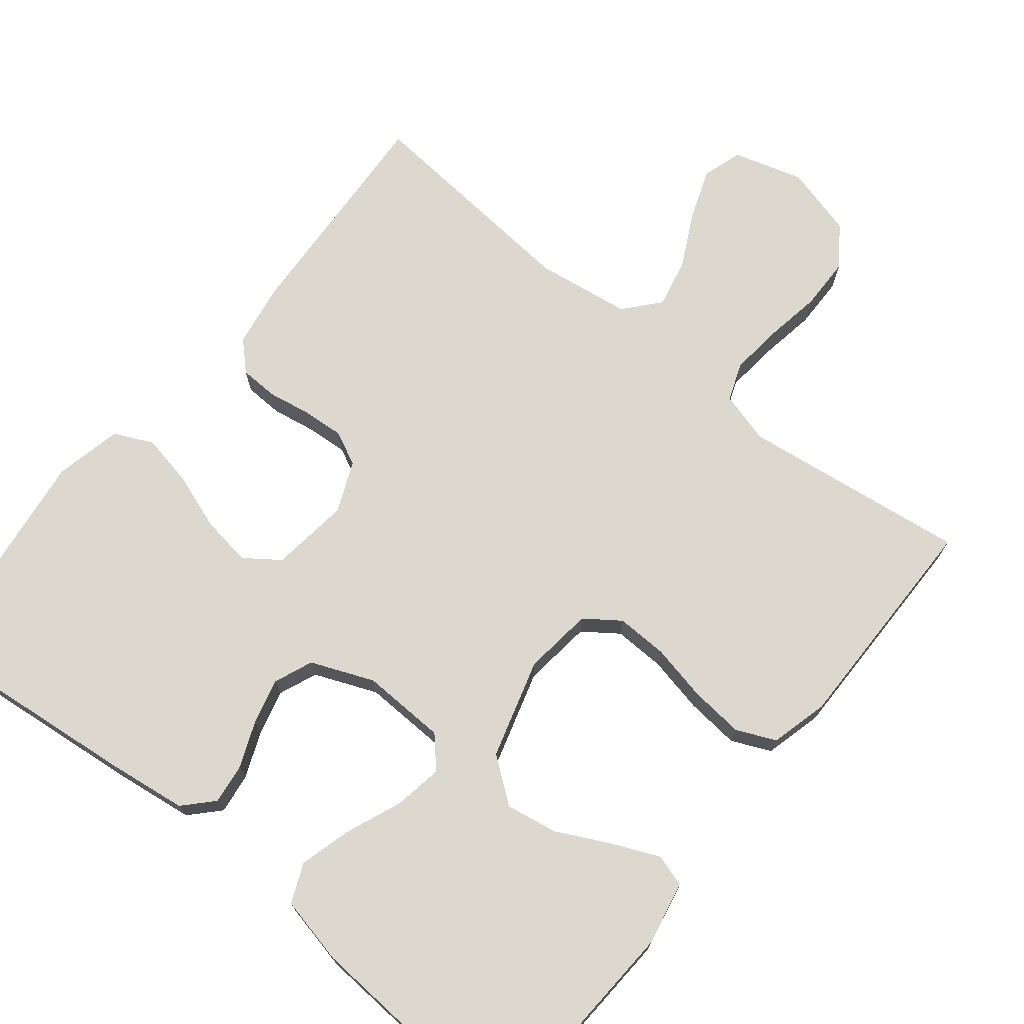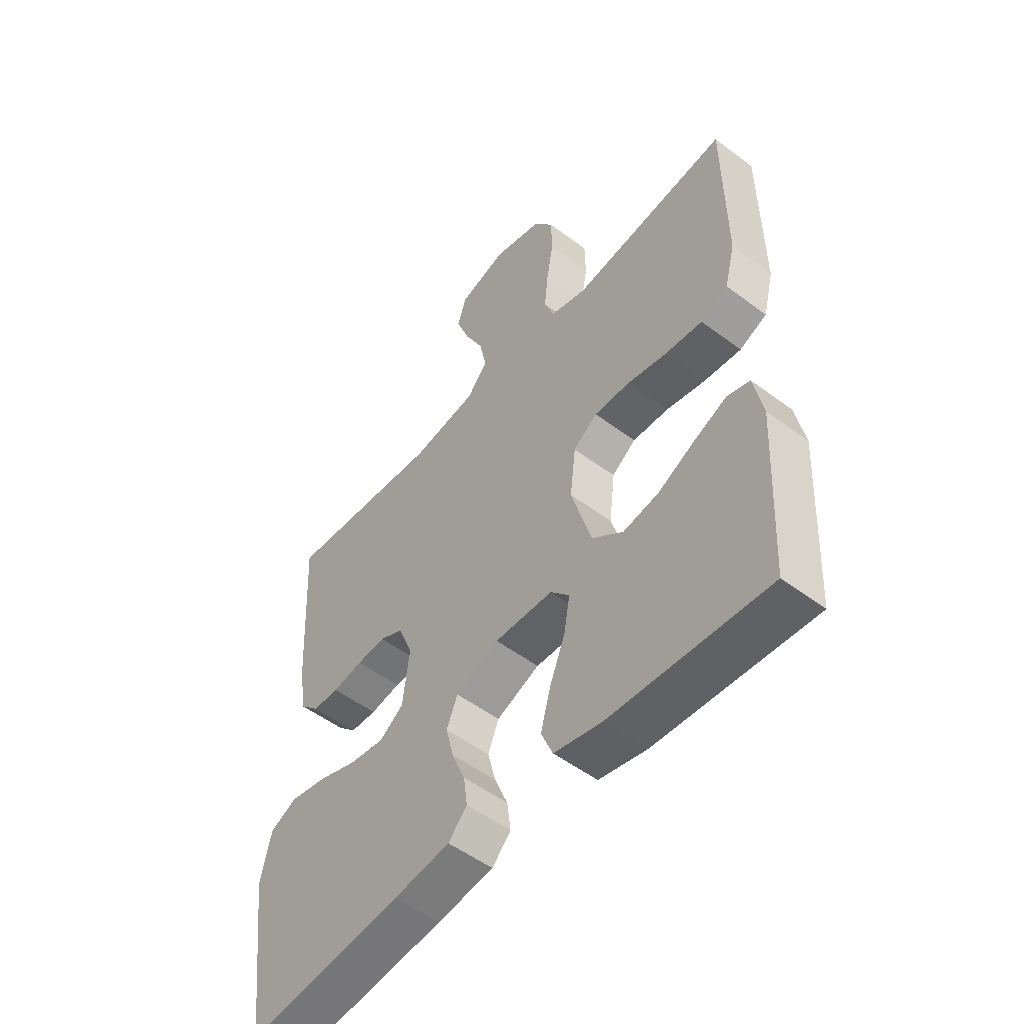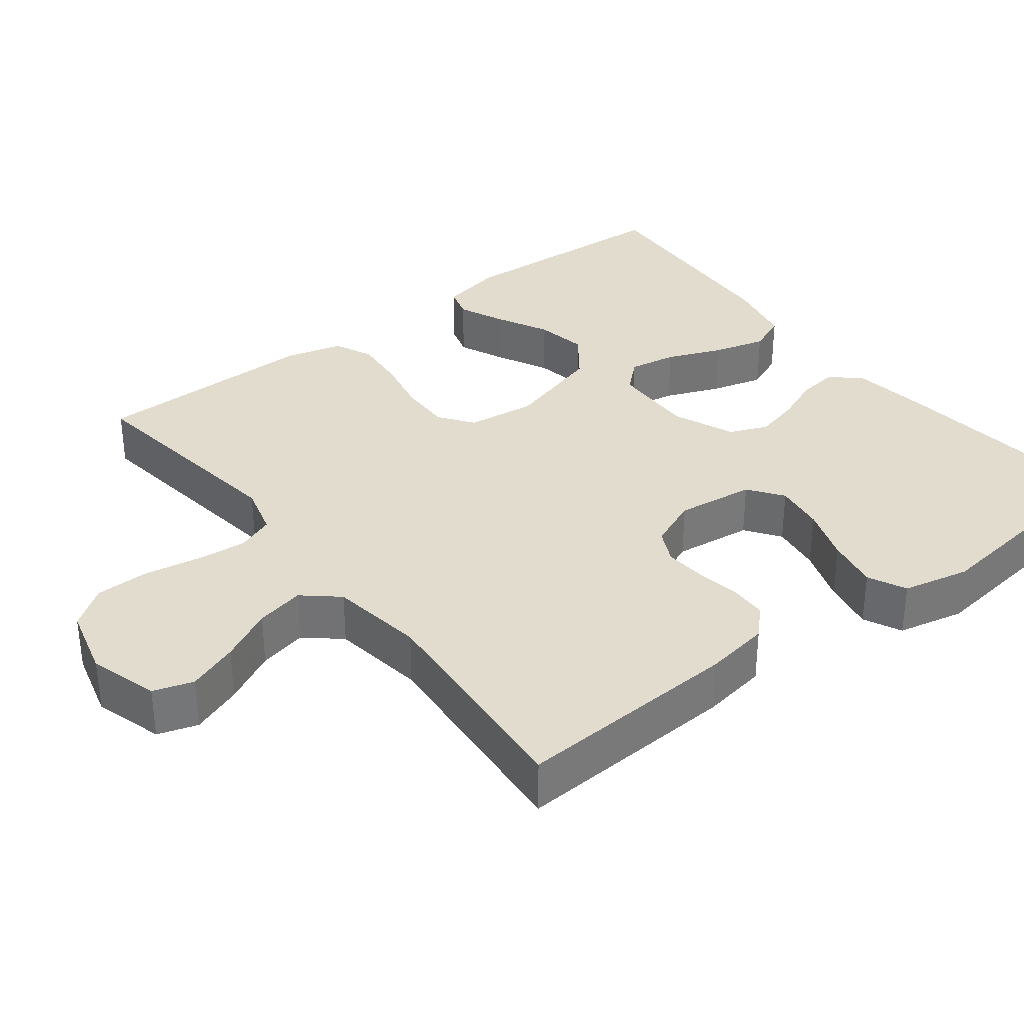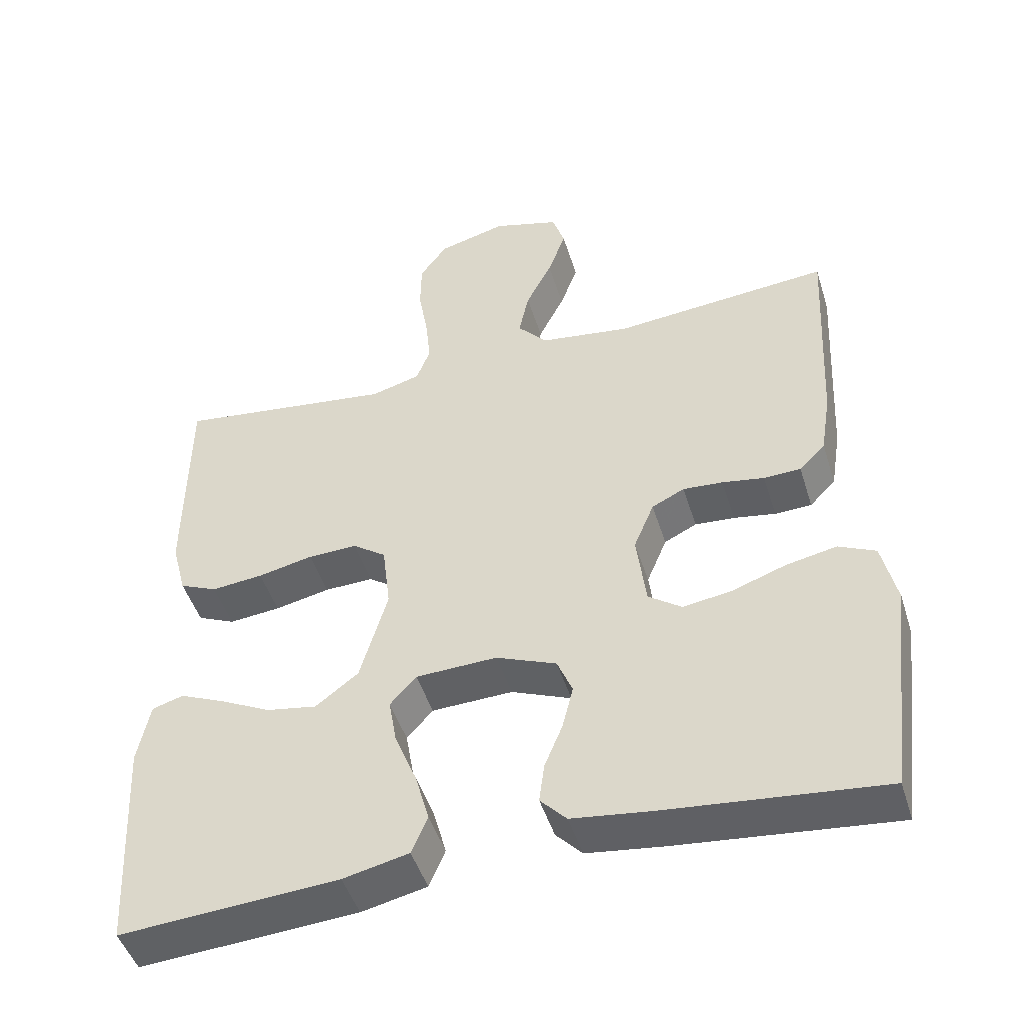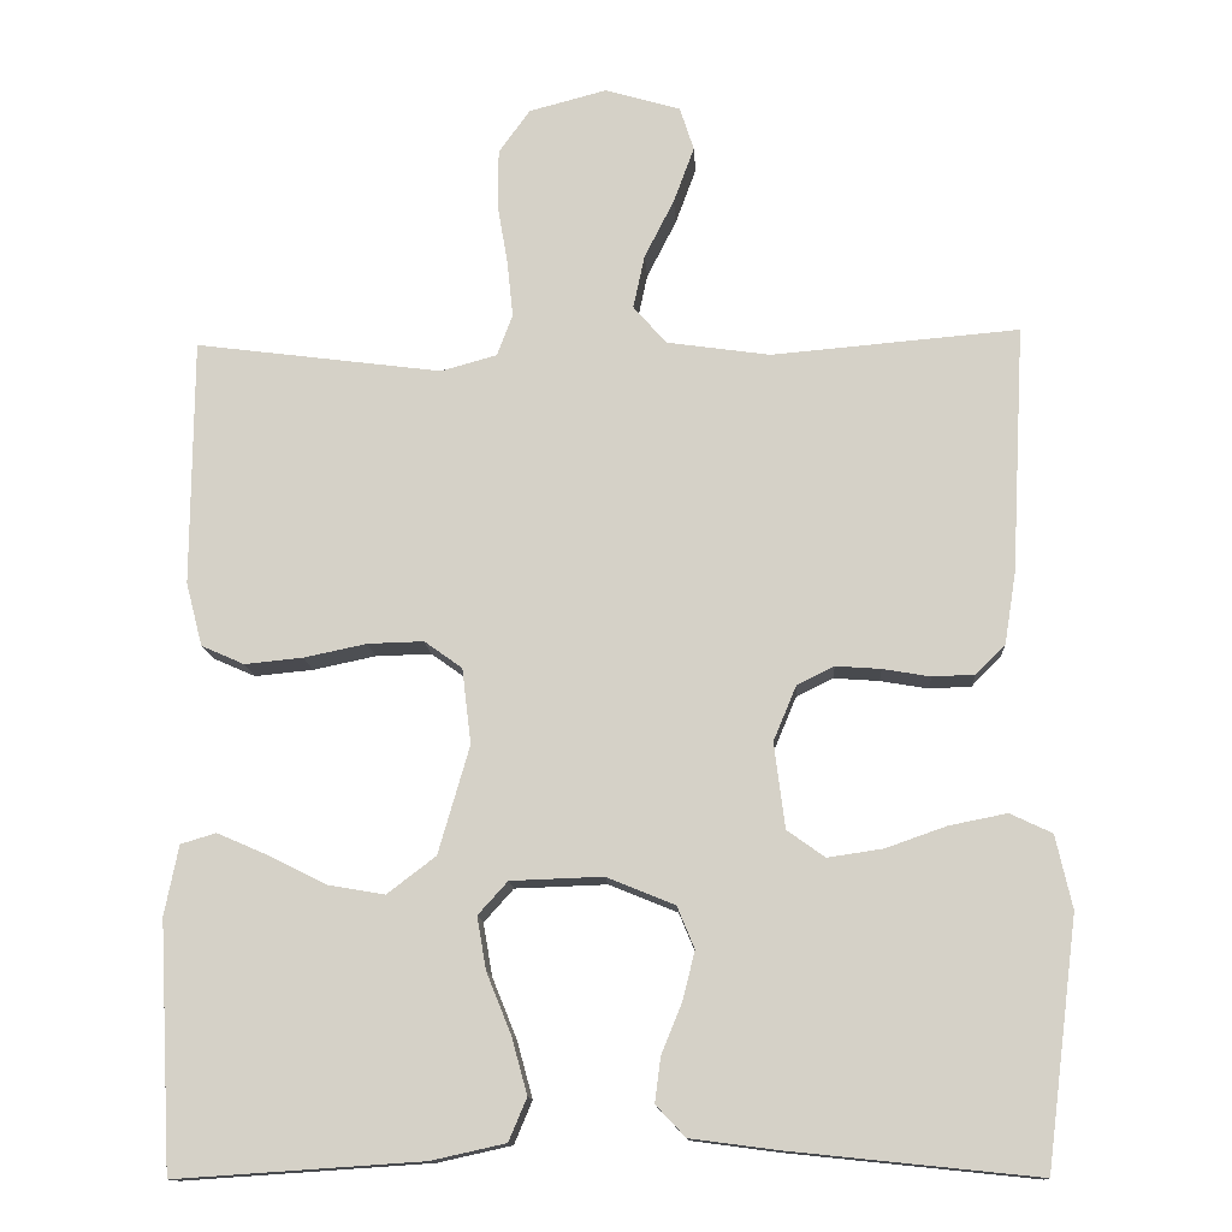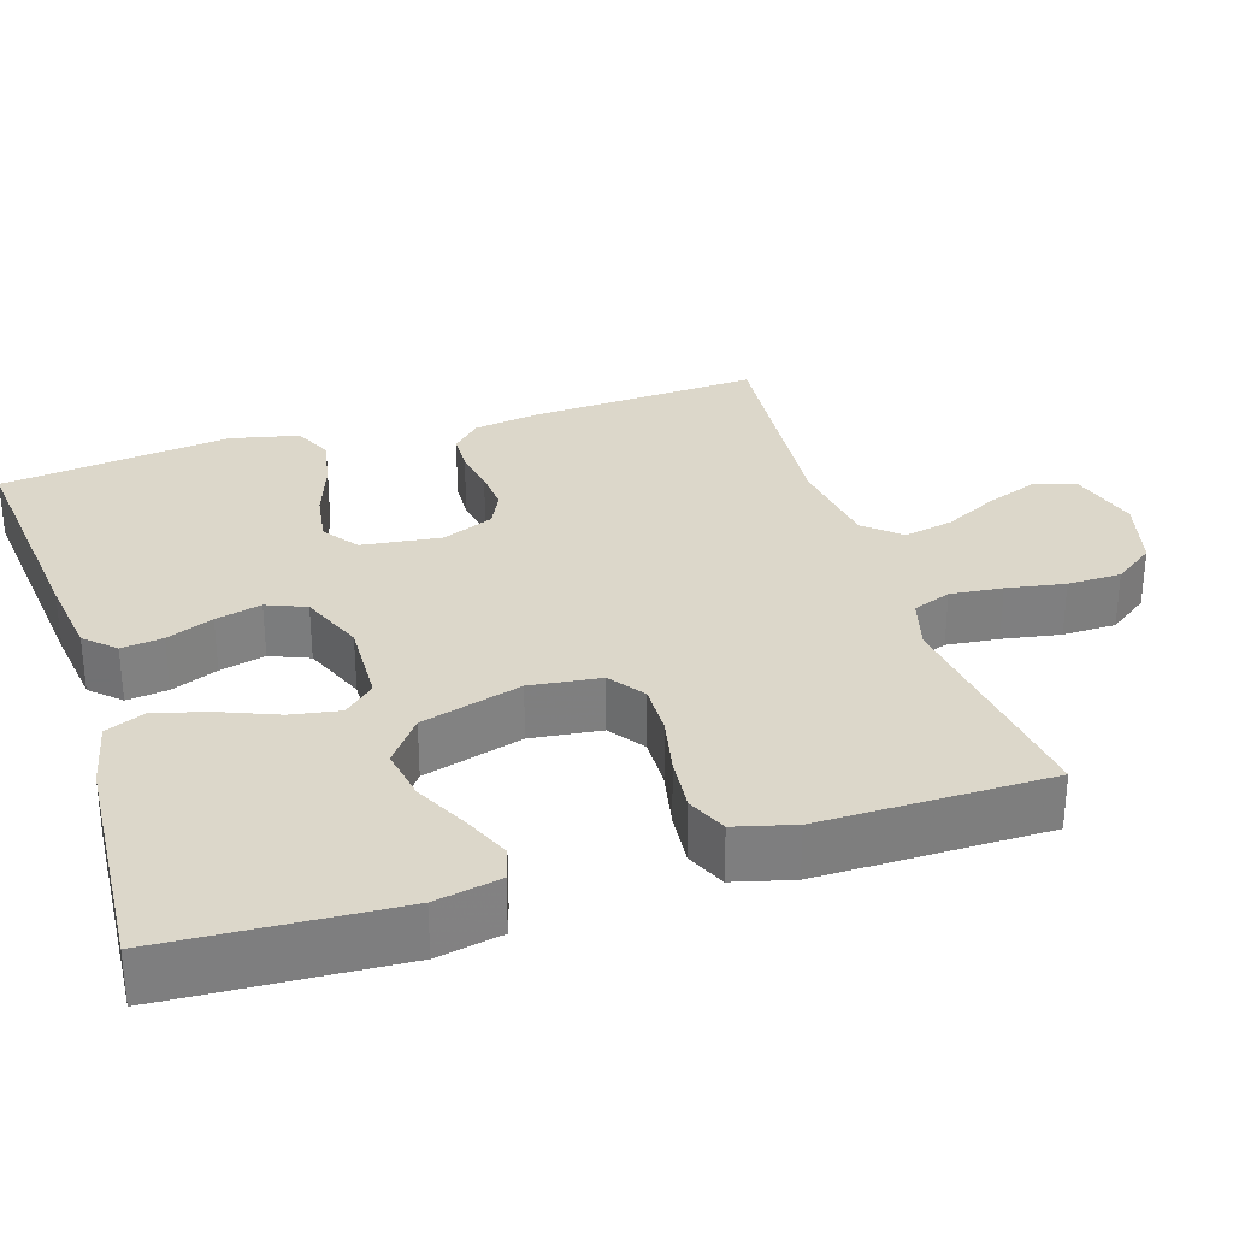
<metadata>
{"format":"obj","ext":"obj","renderer":"f3d","projection":"perspective","resolution":1024,"background":"white","views":[{"elev":72.1,"azim":-141.2,"up":"+Y"},{"elev":-52.3,"azim":-129.0,"up":"+Z"},{"elev":34.0,"azim":52.2,"up":"+Y"},{"elev":-47.3,"azim":17.1,"up":"+Z"},{"elev":-13.1,"azim":3.3,"up":"+Z"},{"elev":30.7,"azim":-107.5,"up":"+Y"}]}
</metadata>
<code>
v -0.5 0.07 -0.5
v -0.516 0.07 -0.2
v -0.499 0.07 -0.115
v -0.456 0.07 -0.102
v -0.394 0.07 -0.129
v -0.324 0.07 -0.164
v -0.255 0.07 -0.176
v -0.196 0.07 -0.131
v -0.158 0.07 0
v -0.169 0.07 0.092
v -0.215 0.07 0.125
v -0.283 0.07 0.123
v -0.359 0.07 0.107
v -0.43 0.07 0.1
v -0.482 0.07 0.123
v -0.502 0.07 0.2
v -0.5 0.07 0.5
v -0.2 0.07 0.461
v -0.132 0.07 0.48
v -0.113 0.07 0.53
v -0.12 0.07 0.598
v -0.133 0.07 0.674
v -0.132 0.07 0.744
v -0.094 0.07 0.797
v 0 0.07 0.822
v 0.092 0.07 0.795
v 0.109 0.07 0.742
v 0.084 0.07 0.674
v 0.048 0.07 0.603
v 0.034 0.07 0.538
v 0.074 0.07 0.492
v 0.2 0.07 0.474
v 0.5 0.07 0.5
v 0.484 0.07 0.2
v 0.47 0.07 0.113
v 0.434 0.07 0.077
v 0.383 0.07 0.075
v 0.325 0.07 0.085
v 0.27 0.07 0.089
v 0.225 0.07 0.067
v 0.197 0.07 0
v 0.21 0.07 -0.104
v 0.256 0.07 -0.137
v 0.323 0.07 -0.127
v 0.397 0.07 -0.101
v 0.467 0.07 -0.087
v 0.518 0.07 -0.111
v 0.538 0.07 -0.2
v 0.5 0.07 -0.5
v 0.2 0.07 -0.469
v 0.093 0.07 -0.455
v 0.057 0.07 -0.417
v 0.064 0.07 -0.363
v 0.089 0.07 -0.302
v 0.104 0.07 -0.242
v 0.083 0.07 -0.191
v 0 0.07 -0.157
v -0.112 0.07 -0.161
v -0.148 0.07 -0.201
v -0.137 0.07 -0.265
v -0.107 0.07 -0.339
v -0.088 0.07 -0.408
v -0.11 0.07 -0.46
v -0.2 0.07 -0.48
v -0.5 0 -0.5
v -0.516 0 -0.2
v -0.499 0 -0.115
v -0.456 0 -0.102
v -0.394 0 -0.129
v -0.324 0 -0.164
v -0.255 0 -0.176
v -0.196 0 -0.131
v -0.158 0 0
v -0.169 0 0.092
v -0.215 0 0.125
v -0.283 0 0.123
v -0.359 0 0.107
v -0.43 0 0.1
v -0.482 0 0.123
v -0.502 0 0.2
v -0.5 0 0.5
v -0.2 0 0.461
v -0.132 0 0.48
v -0.113 0 0.53
v -0.12 0 0.598
v -0.133 0 0.674
v -0.132 0 0.744
v -0.094 0 0.797
v 0 0 0.822
v 0.092 0 0.795
v 0.109 0 0.742
v 0.084 0 0.674
v 0.048 0 0.603
v 0.034 0 0.538
v 0.074 0 0.492
v 0.2 0 0.474
v 0.5 0 0.5
v 0.484 0 0.2
v 0.47 0 0.113
v 0.434 0 0.077
v 0.383 0 0.075
v 0.325 0 0.085
v 0.27 0 0.089
v 0.225 0 0.067
v 0.197 0 0
v 0.21 0 -0.104
v 0.256 0 -0.137
v 0.323 0 -0.127
v 0.397 0 -0.101
v 0.467 0 -0.087
v 0.518 0 -0.111
v 0.538 0 -0.2
v 0.5 0 -0.5
v 0.2 0 -0.469
v 0.093 0 -0.455
v 0.057 0 -0.417
v 0.064 0 -0.363
v 0.089 0 -0.302
v 0.104 0 -0.242
v 0.083 0 -0.191
v 0 0 -0.157
v -0.112 0 -0.161
v -0.148 0 -0.201
v -0.137 0 -0.265
v -0.107 0 -0.339
v -0.088 0 -0.408
v -0.11 0 -0.46
v -0.2 0 -0.48
f 60 61 62 63
f 59 60 63 64
f 51 52 53 54
f 51 54 55
f 50 51 55
f 49 50 55 56
f 47 48 49 56
f 44 45 46 47
f 43 44 47 56
f 35 36 37 38
f 35 38 39
f 32 33 34 35
f 31 32 35 39
f 30 31 39 40
f 26 27 28 29
f 24 25 26 29
f 24 29 30
f 21 22 23 24
f 20 21 24 30
f 19 20 30 40
f 15 16 17 18
f 12 13 14 15
f 11 12 15 18
f 10 11 18 19
f 3 4 5 6
f 1 2 3 6
f 59 64 1 6
f 42 43 56 57
f 41 42 57 58
f 40 41 58
f 9 10 19 40
f 8 9 40 58
f 7 8 58 59
f 6 7 59
f 127 126 125 124
f 128 127 124 123
f 118 117 116 115
f 119 118 115
f 119 115 114
f 120 119 114 113
f 120 113 112 111
f 111 110 109 108
f 120 111 108 107
f 102 101 100 99
f 103 102 99
f 99 98 97 96
f 103 99 96 95
f 104 103 95 94
f 93 92 91 90
f 93 90 89 88
f 94 93 88
f 88 87 86 85
f 94 88 85 84
f 104 94 84 83
f 82 81 80 79
f 79 78 77 76
f 82 79 76 75
f 83 82 75 74
f 70 69 68 67
f 70 67 66 65
f 70 65 128 123
f 121 120 107 106
f 122 121 106 105
f 122 105 104
f 104 83 74 73
f 122 104 73 72
f 123 122 72 71
f 123 71 70
f 1 65 66 2
f 2 66 67 3
f 3 67 68 4
f 4 68 69 5
f 5 69 70 6
f 6 70 71 7
f 7 71 72 8
f 8 72 73 9
f 9 73 74 10
f 10 74 75 11
f 11 75 76 12
f 12 76 77 13
f 13 77 78 14
f 14 78 79 15
f 15 79 80 16
f 16 80 81 17
f 17 81 82 18
f 18 82 83 19
f 19 83 84 20
f 20 84 85 21
f 21 85 86 22
f 22 86 87 23
f 23 87 88 24
f 24 88 89 25
f 25 89 90 26
f 26 90 91 27
f 27 91 92 28
f 28 92 93 29
f 29 93 94 30
f 30 94 95 31
f 31 95 96 32
f 32 96 97 33
f 33 97 98 34
f 34 98 99 35
f 35 99 100 36
f 36 100 101 37
f 37 101 102 38
f 38 102 103 39
f 39 103 104 40
f 40 104 105 41
f 41 105 106 42
f 42 106 107 43
f 43 107 108 44
f 44 108 109 45
f 45 109 110 46
f 46 110 111 47
f 47 111 112 48
f 48 112 113 49
f 49 113 114 50
f 50 114 115 51
f 51 115 116 52
f 52 116 117 53
f 53 117 118 54
f 54 118 119 55
f 55 119 120 56
f 56 120 121 57
f 57 121 122 58
f 58 122 123 59
f 59 123 124 60
f 60 124 125 61
f 61 125 126 62
f 62 126 127 63
f 63 127 128 64
f 64 128 65 1

</code>
